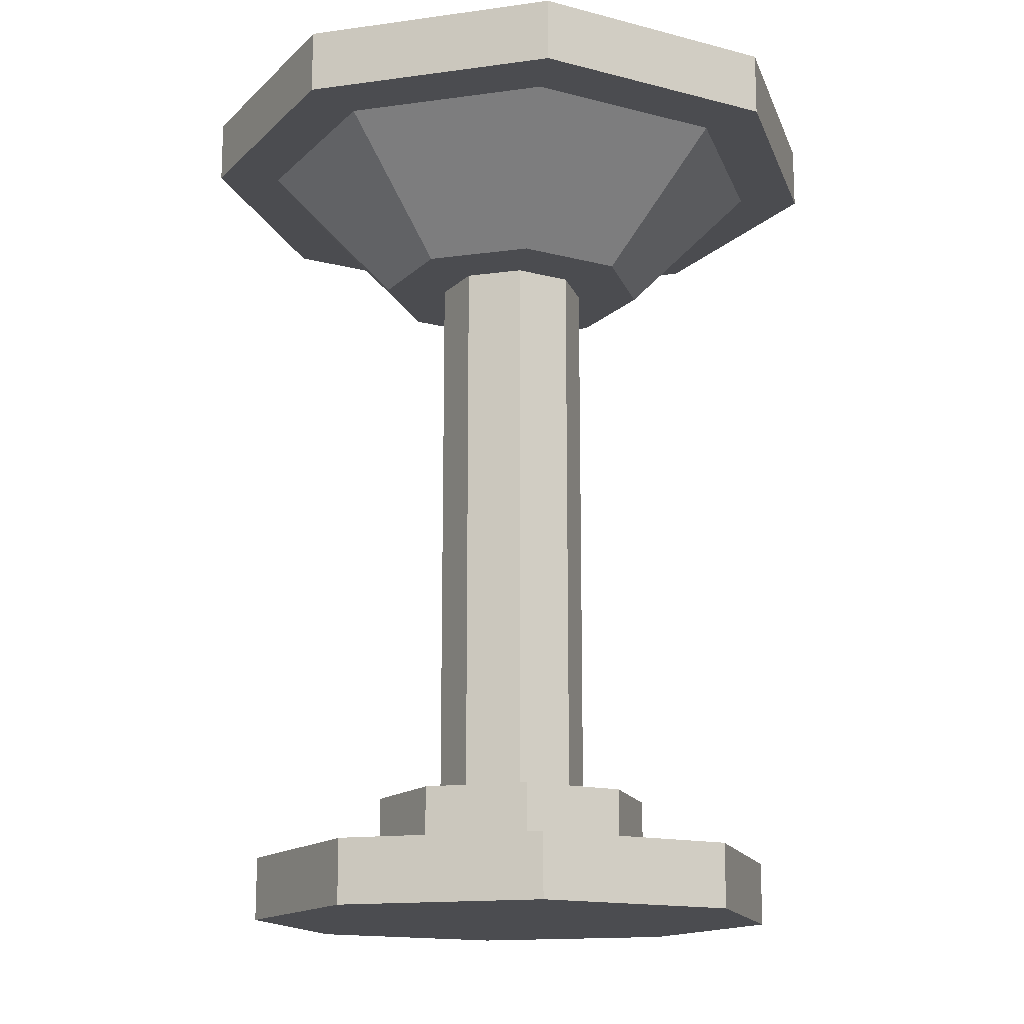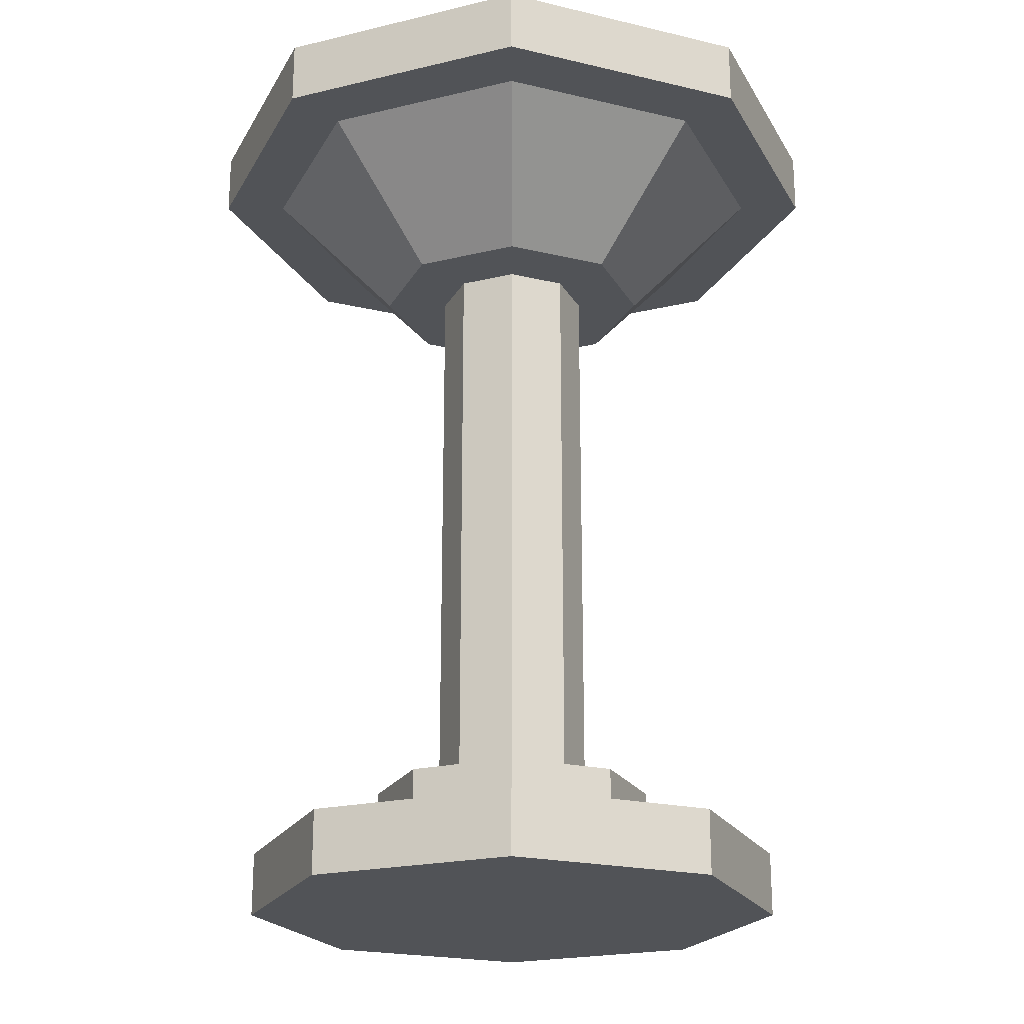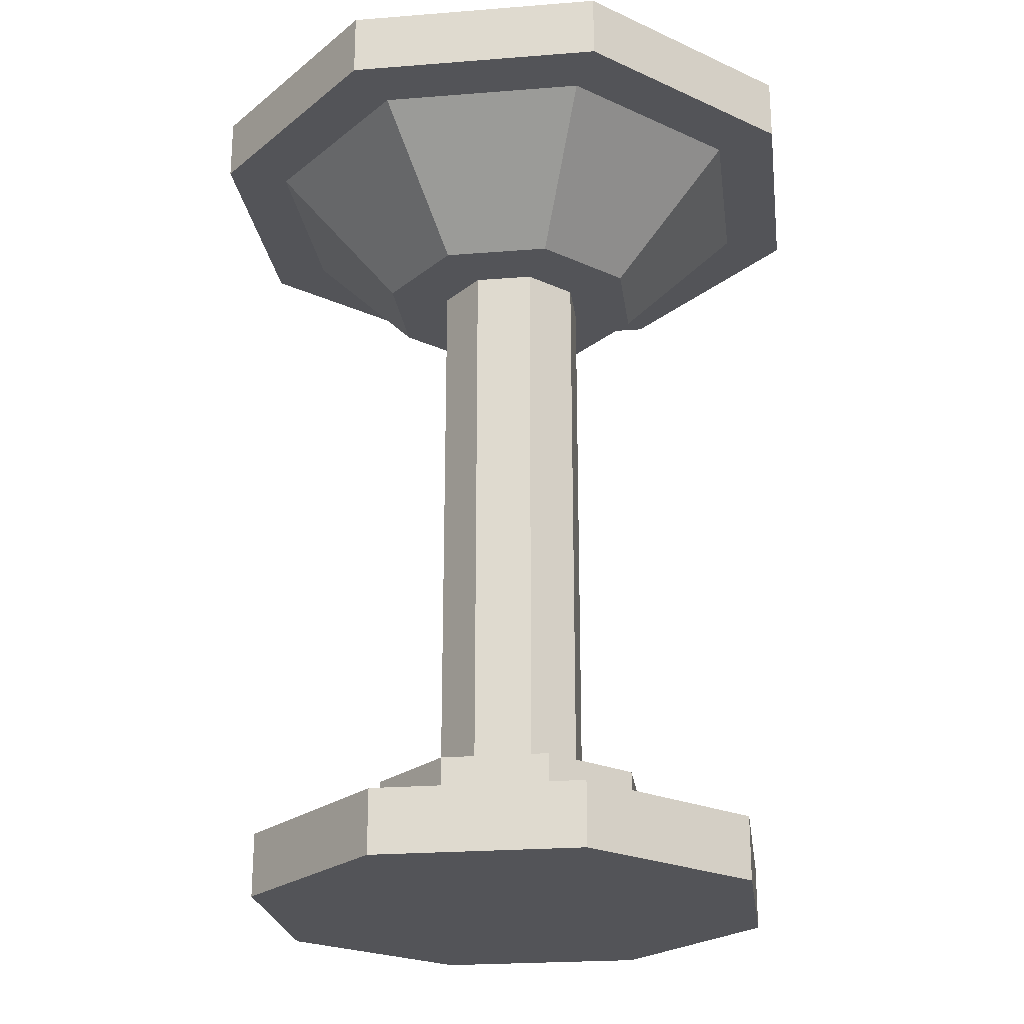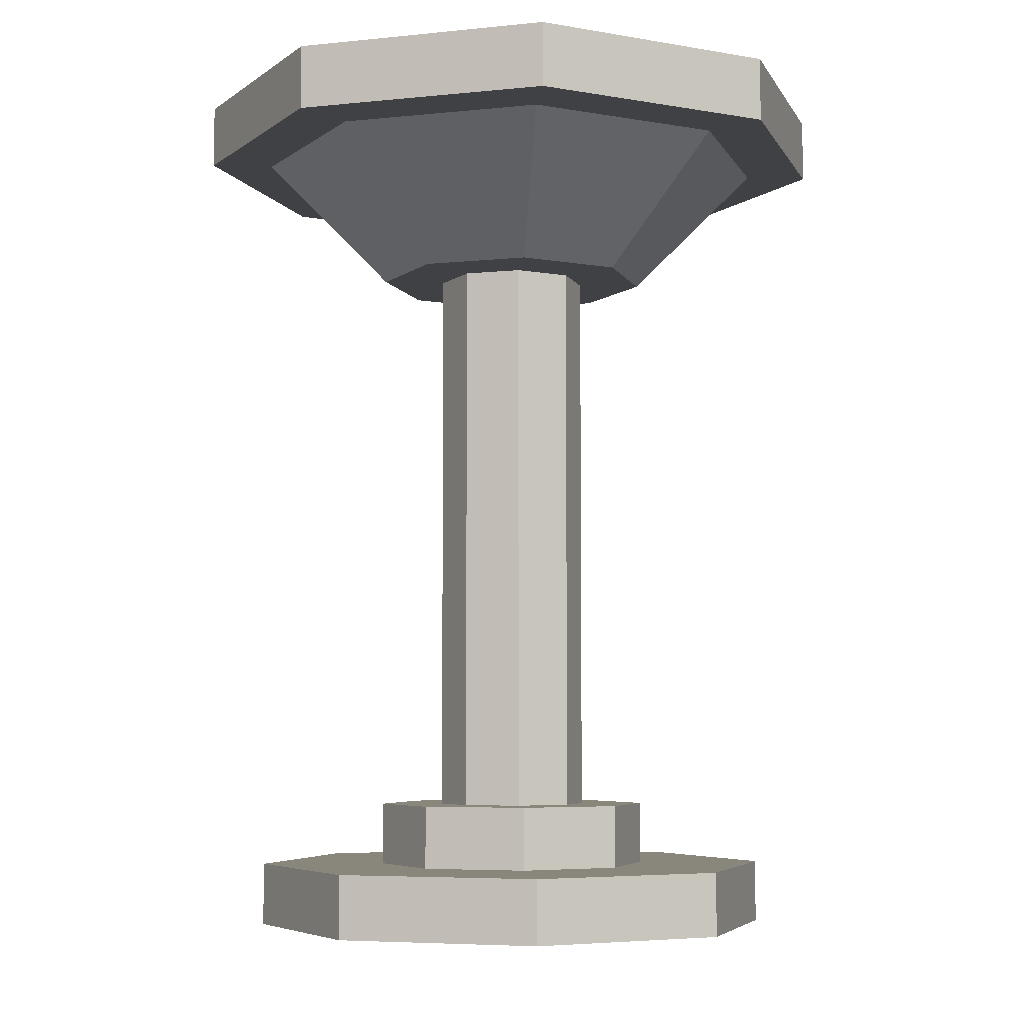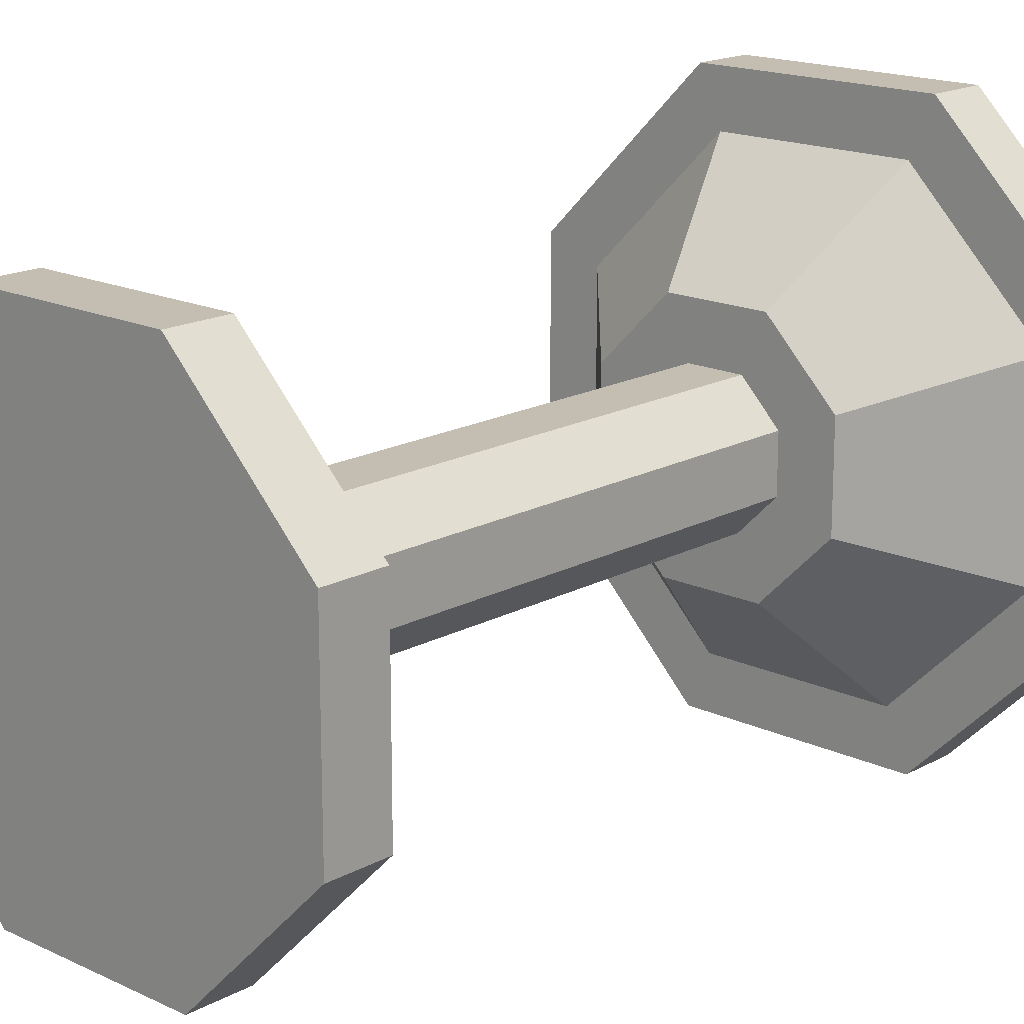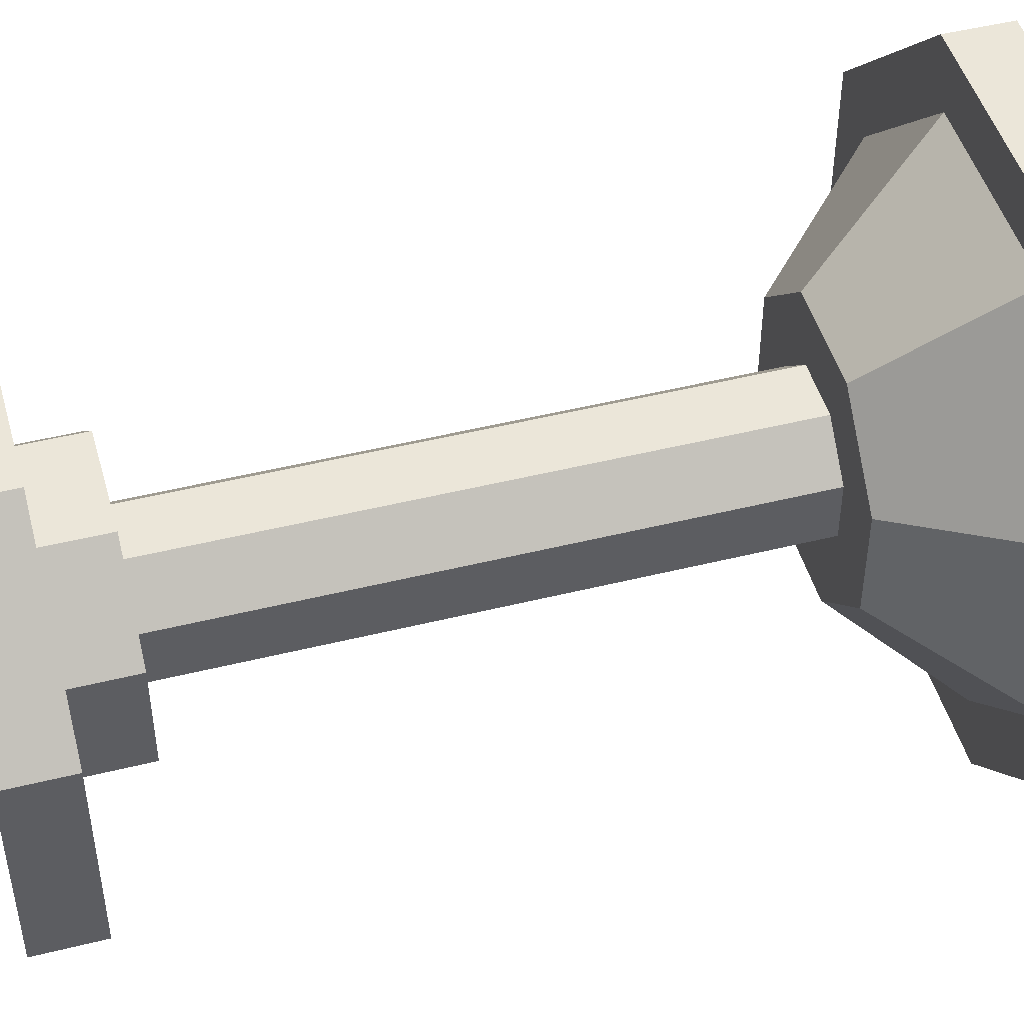
<metadata>
{"format":"obj","ext":"obj","renderer":"f3d","projection":"perspective","resolution":1024,"background":"white","views":[{"elev":-15.2,"azim":-163.8,"up":"+Y"},{"elev":-21.9,"azim":-67.4,"up":"+Y"},{"elev":-23.5,"azim":-82.4,"up":"+Y"},{"elev":-5.7,"azim":-117.7,"up":"+Y"},{"elev":17.2,"azim":43.0,"up":"+Z"},{"elev":47.7,"azim":74.4,"up":"+Z"}]}
</metadata>
<code>
o MAIN_BODY_Cylinder
v 0.3756 0.8123 0.1997
v 0.3756 0.8748 0.1997
v 0.6244 0.8123 0.1997
v 0.6244 0.8748 0.1997
v 0.8003 0.8123 0.3756
v 0.8003 0.8748 0.3756
v 0.8003 0.8123 0.6244
v 0.8003 0.8748 0.6244
v 0.6244 0.8123 0.8003
v 0.6244 0.8748 0.8003
v 0.3756 0.8123 0.8003
v 0.3756 0.8748 0.8003
v 0.1997 0.8123 0.6244
v 0.1997 0.8748 0.6244
v 0.1997 0.8123 0.3756
v 0.1997 0.8748 0.3756
v 0.3995 0.8123 0.2575
v 0.6005 0.8123 0.2575
v 0.6005 0.8748 0.2575
v 0.3995 0.8748 0.2575
v 0.7425 0.8123 0.3995
v 0.7425 0.8748 0.3995
v 0.7425 0.8123 0.6005
v 0.7425 0.8748 0.6005
v 0.6005 0.8123 0.7425
v 0.6005 0.8748 0.7425
v 0.3995 0.8123 0.7425
v 0.3995 0.8748 0.7425
v 0.2575 0.8123 0.6005
v 0.2575 0.8748 0.6005
v 0.2575 0.8123 0.3995
v 0.2575 0.8748 0.3995
v 0.4474 0.6873 0.373
v 0.5526 0.6873 0.373
v 0.5526 0.7498 0.373
v 0.4474 0.7498 0.373
v 0.627 0.6873 0.4474
v 0.627 0.7498 0.4474
v 0.627 0.6873 0.5526
v 0.627 0.7498 0.5526
v 0.5526 0.6873 0.627
v 0.5526 0.7498 0.627
v 0.4474 0.6873 0.627
v 0.4474 0.7498 0.627
v 0.373 0.6873 0.5526
v 0.373 0.7498 0.5526
v 0.373 0.6873 0.4474
v 0.373 0.7498 0.4474
v 0.4713 0.6873 0.4307
v 0.5287 0.6873 0.4307
v 0.4307 0.1247 0.5287
v 0.5693 0.6873 0.4713
v 0.4713 0.1247 0.5693
v 0.5693 0.6873 0.5287
v 0.5287 0.1247 0.5693
v 0.5287 0.6873 0.5693
v 0.5693 0.1247 0.5287
v 0.4713 0.6873 0.5693
v 0.5693 0.1247 0.4713
v 0.4307 0.6873 0.5287
v 0.5287 0.1247 0.4307
v 0.4307 0.6873 0.4713
v 0.4713 0.1247 0.4307
v 0.4307 0.1247 0.4713
v 0.373 0.1247 0.4474
v 0.4474 0.1247 0.373
v 0.373 0.1247 0.5526
v 0.4474 0.1247 0.627
v 0.5526 0.1247 0.627
v 0.627 0.1247 0.5526
v 0.627 0.1247 0.4474
v 0.5526 0.1247 0.373
v 0.373 0.06225 0.4474
v 0.4474 0.06225 0.373
v 0.373 0.06225 0.5526
v 0.4474 0.06225 0.627
v 0.5526 0.06225 0.627
v 0.627 0.06225 0.5526
v 0.627 0.06225 0.4474
v 0.5526 0.06225 0.373
v 0.5 -0.00025 0.5
v 0.3995 0.06225 0.7425
v 0.3995 -0.00025 0.7425
v 0.2575 0.06225 0.6005
v 0.2575 -0.00025 0.6005
v 0.2575 0.06225 0.3995
v 0.3995 0.06225 0.2575
v 0.6005 0.06225 0.7425
v 0.7425 0.06225 0.6005
v 0.7425 0.06225 0.3995
v 0.6005 0.06225 0.2575
v 0.2575 -0.00025 0.3995
v 0.6005 -0.00025 0.2575
v 0.3995 -0.00025 0.2575
v 0.6005 -0.00025 0.7425
v 0.7425 -0.00025 0.6005
v 0.7425 -0.00025 0.3995
v 0.5526 0.7498 0.373
v 0.4474 0.7498 0.373
v 0.627 0.7498 0.4474
v 0.627 0.7498 0.5526
v 0.5526 0.7498 0.627
v 0.4474 0.7498 0.627
v 0.373 0.7498 0.5526
v 0.373 0.7498 0.4474
v 0.5 0.7498 0.5
f 1 2 4 3
f 3 4 6 5
f 5 6 8 7
f 7 8 10 9
f 9 10 12 11
f 11 12 14 13
f 29 45 43 27
f 13 14 16 15
f 15 16 2 1
f 20 36 35 19
f 32 48 36 20
f 22 38 40 24
f 18 34 33 17
f 17 33 47 31
f 23 39 37 21
f 26 42 44 28
f 3 18 17 1
f 6 22 24 8
f 16 32 20 2
f 2 20 19 4
f 13 29 27 11
f 12 28 30 14
f 9 25 23 7
f 8 24 26 10
f 5 21 18 3
f 15 31 29 13
f 4 19 22 6
f 14 30 32 16
f 11 27 25 9
f 10 26 28 12
f 7 23 21 5
f 1 17 31 15
f 28 44 46 30
f 25 41 39 23
f 24 40 42 26
f 21 37 34 18
f 31 47 45 29
f 19 35 38 22
f 30 46 48 32
f 27 43 41 25
f 52 59 61 50
f 62 64 51 60
f 56 55 57 54
f 60 51 53 58
f 54 57 59 52
f 50 61 63 49
f 49 63 64 62
f 58 53 55 56
f 33 49 62 47
f 41 56 54 39
f 81 97 96
f 57 70 71 59
f 64 65 67 51
f 81 96 95
f 55 69 70 57
f 61 72 66 63
f 69 77 78 70
f 72 80 74 66
f 67 75 76 68
f 70 78 79 71
f 66 74 73 65
f 68 76 77 69
f 71 79 80 72
f 65 73 75 67
f 75 84 82 76
f 51 67 68 53
f 59 71 72 61
f 73 86 84 75
f 63 66 65 64
f 81 95 83
f 53 68 69 55
f 90 97 93 91
f 89 96 97 90
f 88 95 96 89
f 91 93 94 87
f 87 94 92 86
f 86 92 85 84
f 84 85 83 82
f 82 83 95 88
f 81 83 85
f 74 87 86 73
f 80 91 87 74
f 76 82 88 77
f 81 93 97
f 77 88 89 78
f 81 94 93
f 78 89 90 79
f 81 92 94
f 79 90 91 80
f 81 85 92
f 39 54 52 37
f 102 106 103
f 43 58 56 41
f 104 106 105
f 98 106 100
f 47 62 60 45
f 37 52 50 34
f 101 106 102
f 34 50 49 33
f 100 106 101
f 105 106 99
f 99 106 98
f 45 60 58 43
f 103 106 104
o WATER_Plane.001
v 0.5 0.8125 0.5
v 0.6008 0.8125 0.3084
v 0.3992 0.8125 0.3084
v 0.6008 0.8125 0.6916
v 0.3992 0.8125 0.6916
v 0.6916 0.8125 0.6008
v 0.6916 0.8125 0.3992
v 0.3084 0.8125 0.6008
v 0.3084 0.8125 0.3992
f 113 108 107
f 112 113 107
f 110 112 107
f 111 110 107
f 114 111 107
f 115 114 107
f 109 115 107
f 108 109 107

</code>
